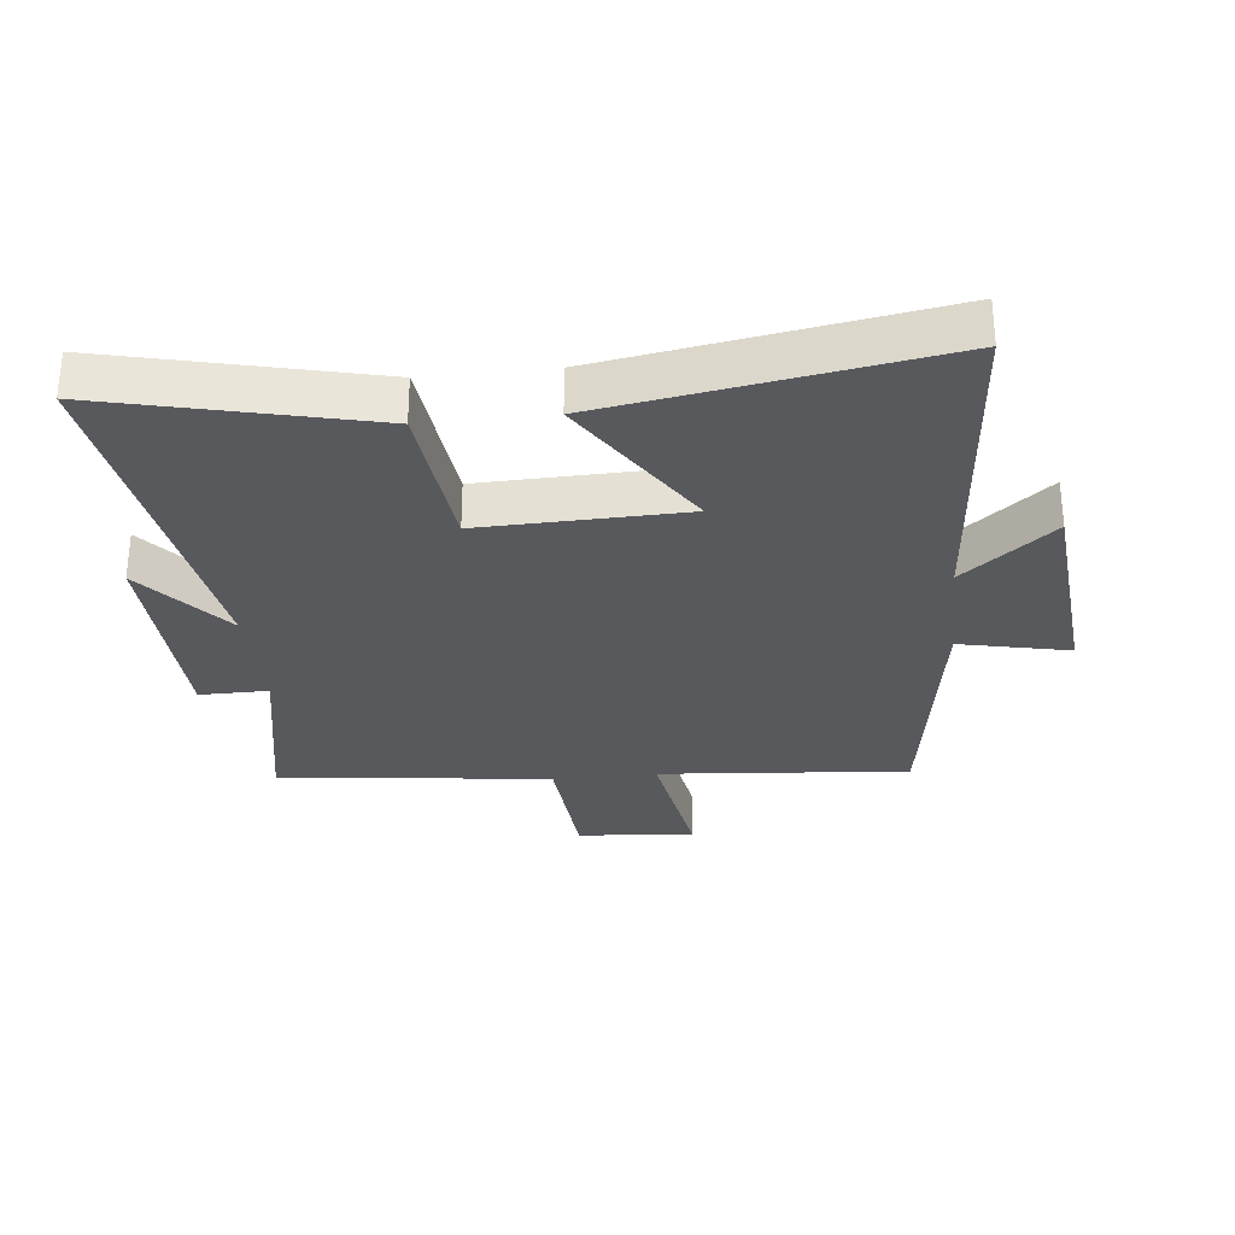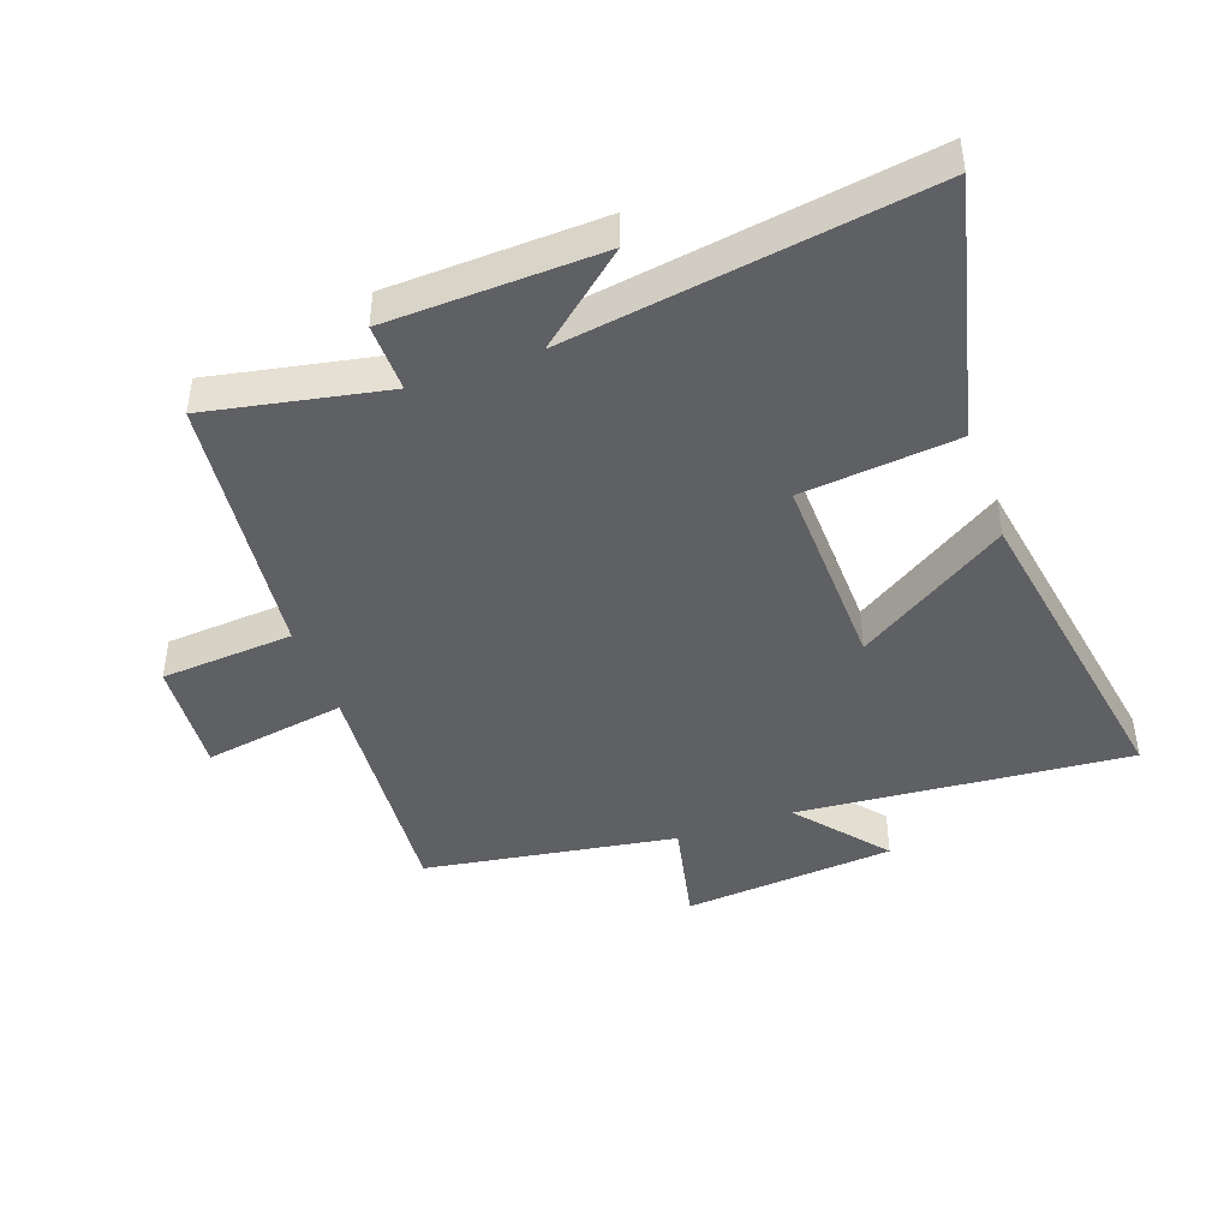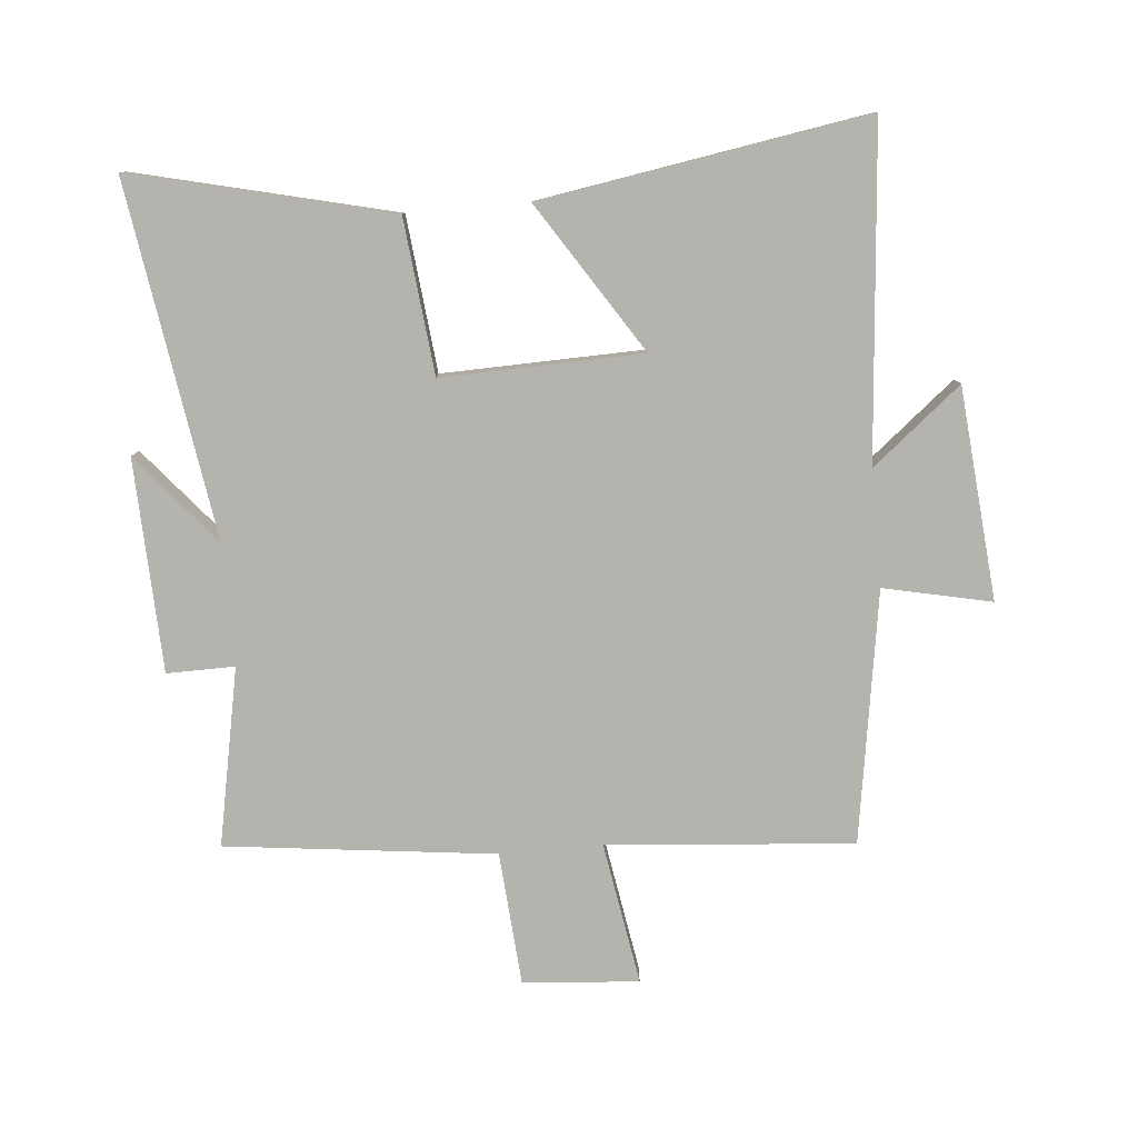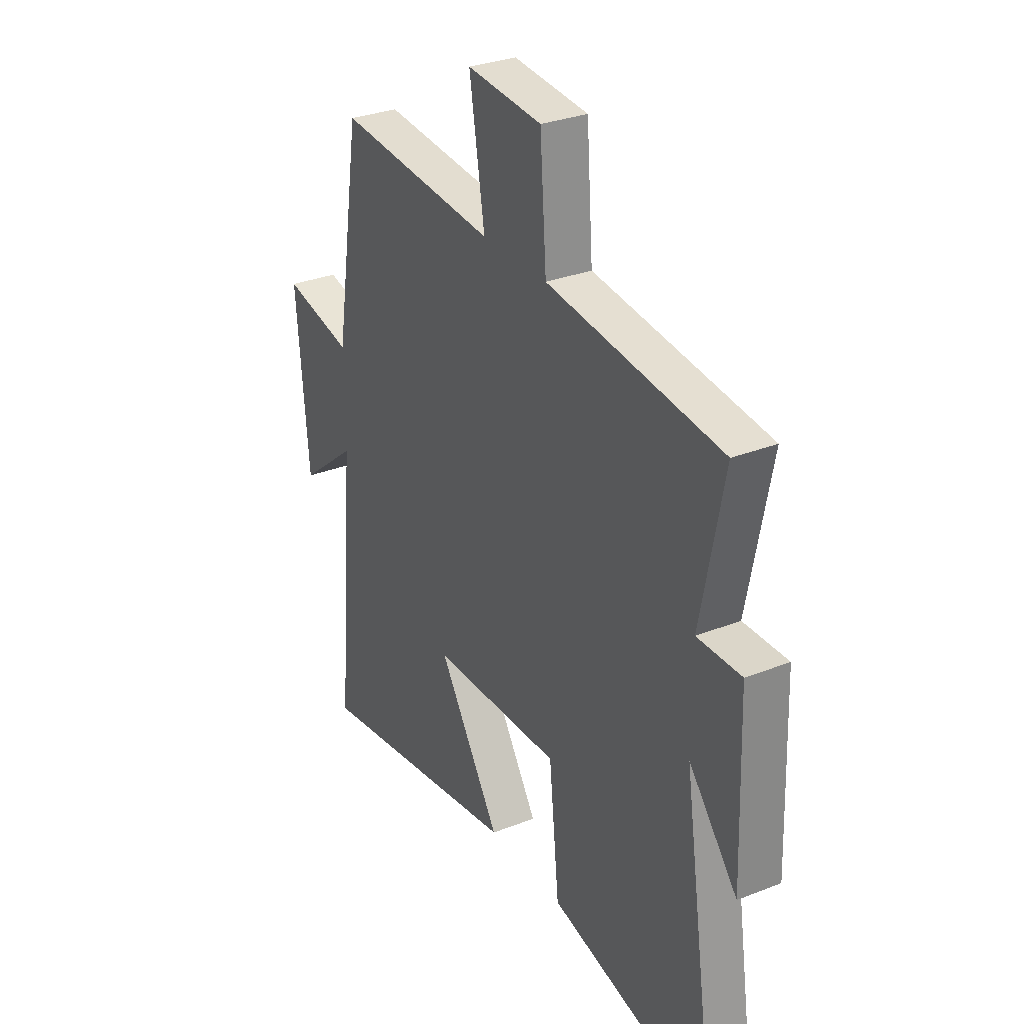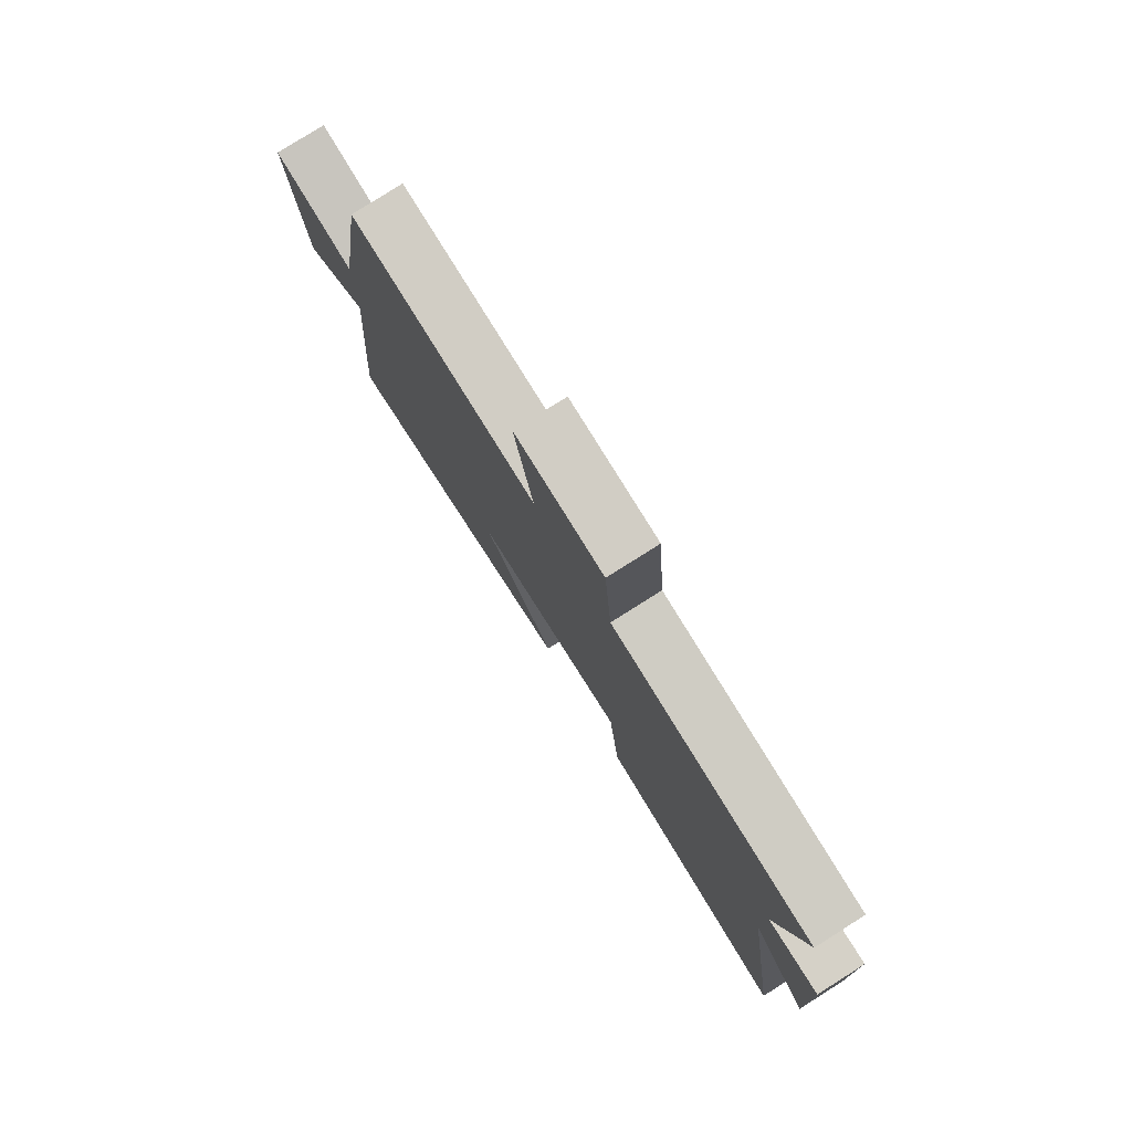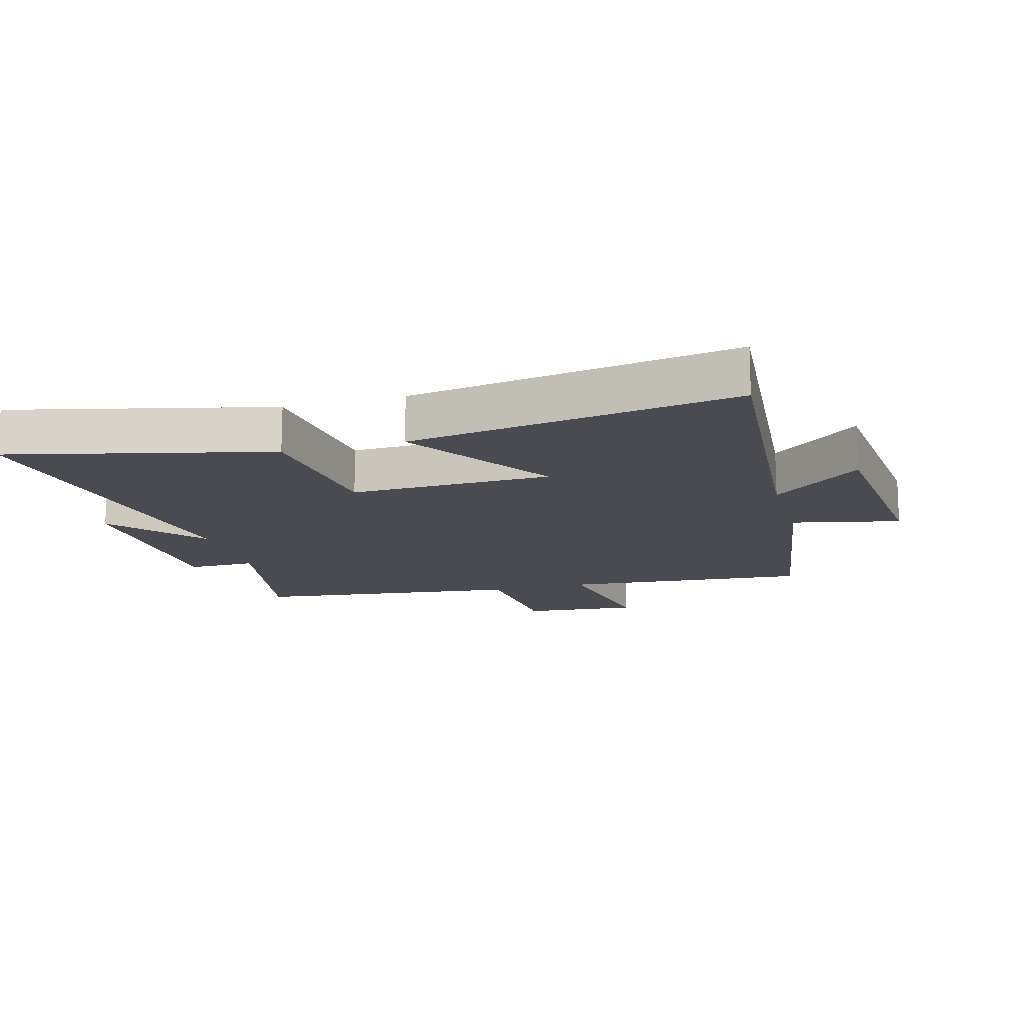
<metadata>
{"format":"obj","ext":"obj","renderer":"f3d","projection":"perspective","resolution":1024,"background":"white","views":[{"elev":-29.9,"azim":-173.8,"up":"+Y"},{"elev":-43.5,"azim":109.8,"up":"+Y"},{"elev":-80.0,"azim":-174.8,"up":"+Y"},{"elev":30.6,"azim":60.3,"up":"+Z"},{"elev":79.6,"azim":57.7,"up":"+Z"},{"elev":-14.6,"azim":-164.4,"up":"+Y"}]}
</metadata>
<code>
v -0.545 0.07 -0.585
v -0.5 0.07 -0.055
v -0.643 0.07 -0.171
v -0.673 0.07 0.169
v -0.5 0.07 0.131
v -0.436 0.07 0.534
v -0.04 0.07 0.5
v -0.078 0.07 0.729
v 0.108 0.07 0.713
v 0.124 0.07 0.5
v 0.556 0.07 0.448
v 0.5 0.07 0.164
v 0.609 0.07 0.165
v 0.621 0.07 -0.175
v 0.5 0.07 -0.03
v 0.587 0.07 -0.6
v 0.173 0.07 -0.5
v 0.147 0.07 -0.252
v -0.175 0.07 -0.26
v -0.021 0.07 -0.5
v -0.545 0 -0.585
v -0.5 0 -0.055
v -0.643 0 -0.171
v -0.673 0 0.169
v -0.5 0 0.131
v -0.436 0 0.534
v -0.04 0 0.5
v -0.078 0 0.729
v 0.108 0 0.713
v 0.124 0 0.5
v 0.556 0 0.448
v 0.5 0 0.164
v 0.609 0 0.165
v 0.621 0 -0.175
v 0.5 0 -0.03
v 0.587 0 -0.6
v 0.173 0 -0.5
v 0.147 0 -0.252
v -0.175 0 -0.26
v -0.021 0 -0.5
f 19 20 1 2
f 18 19 2
f 15 16 17 18
f 15 18 2
f 12 13 14 15
f 12 15 2
f 10 11 12 2
f 7 8 9 10
f 7 10 2 3
f 5 6 7
f 5 7 3
f 3 4 5
f 22 21 40 39
f 22 39 38
f 38 37 36 35
f 22 38 35
f 35 34 33 32
f 22 35 32
f 22 32 31 30
f 30 29 28 27
f 23 22 30 27
f 27 26 25
f 23 27 25
f 25 24 23
f 1 21 22 2
f 2 22 23 3
f 3 23 24 4
f 4 24 25 5
f 5 25 26 6
f 6 26 27 7
f 7 27 28 8
f 8 28 29 9
f 9 29 30 10
f 10 30 31 11
f 11 31 32 12
f 12 32 33 13
f 13 33 34 14
f 14 34 35 15
f 15 35 36 16
f 16 36 37 17
f 17 37 38 18
f 18 38 39 19
f 19 39 40 20
f 20 40 21 1

</code>
